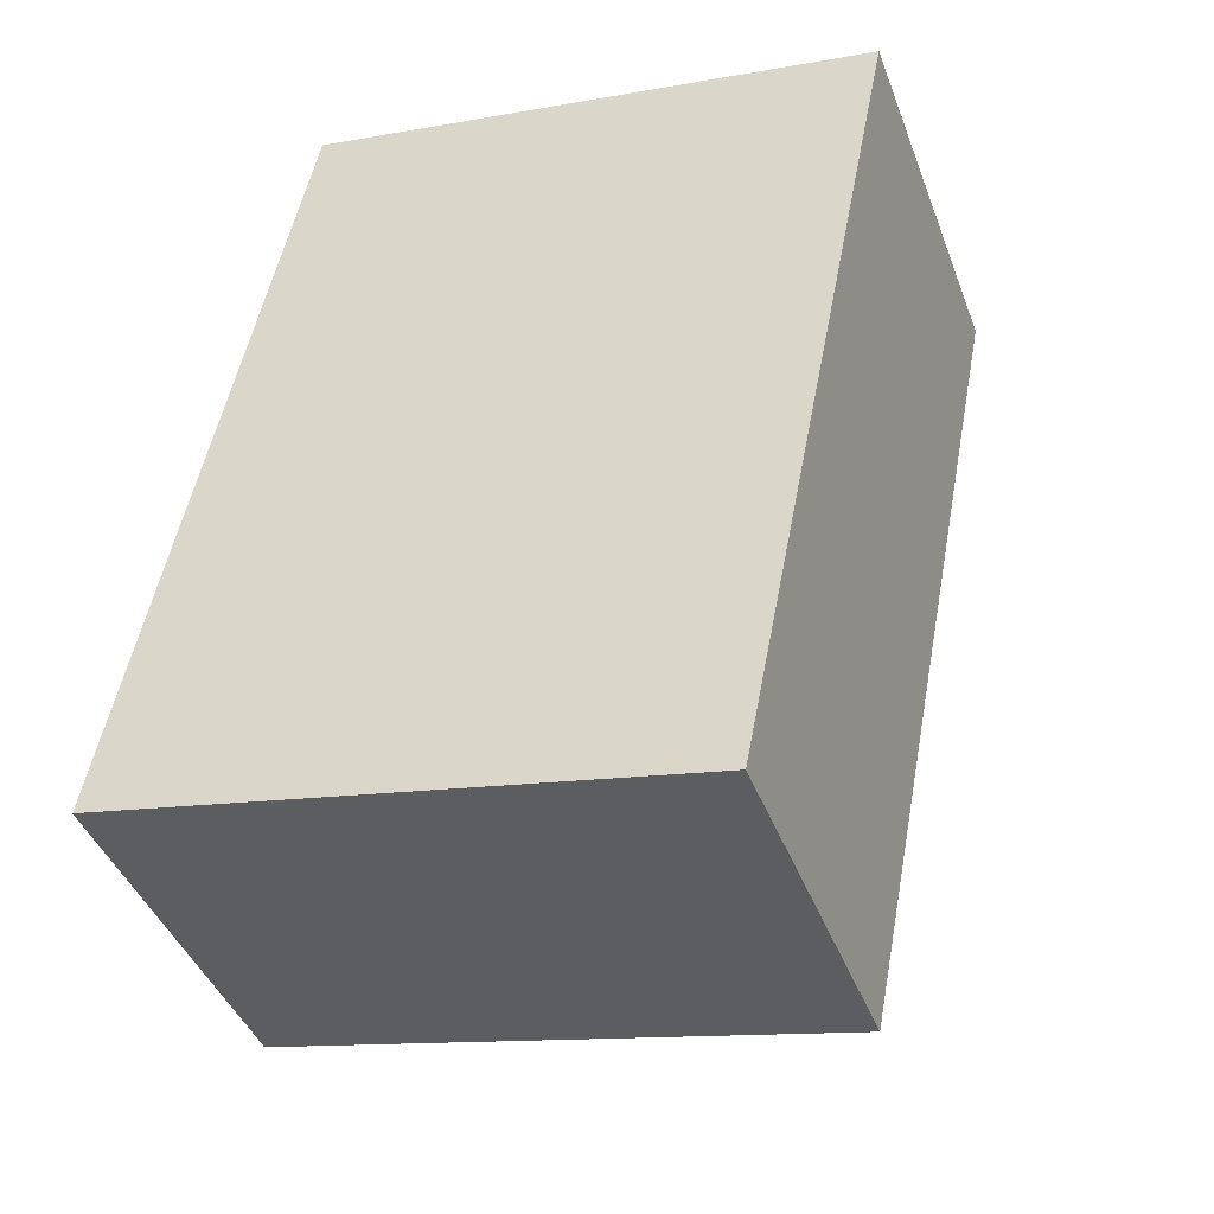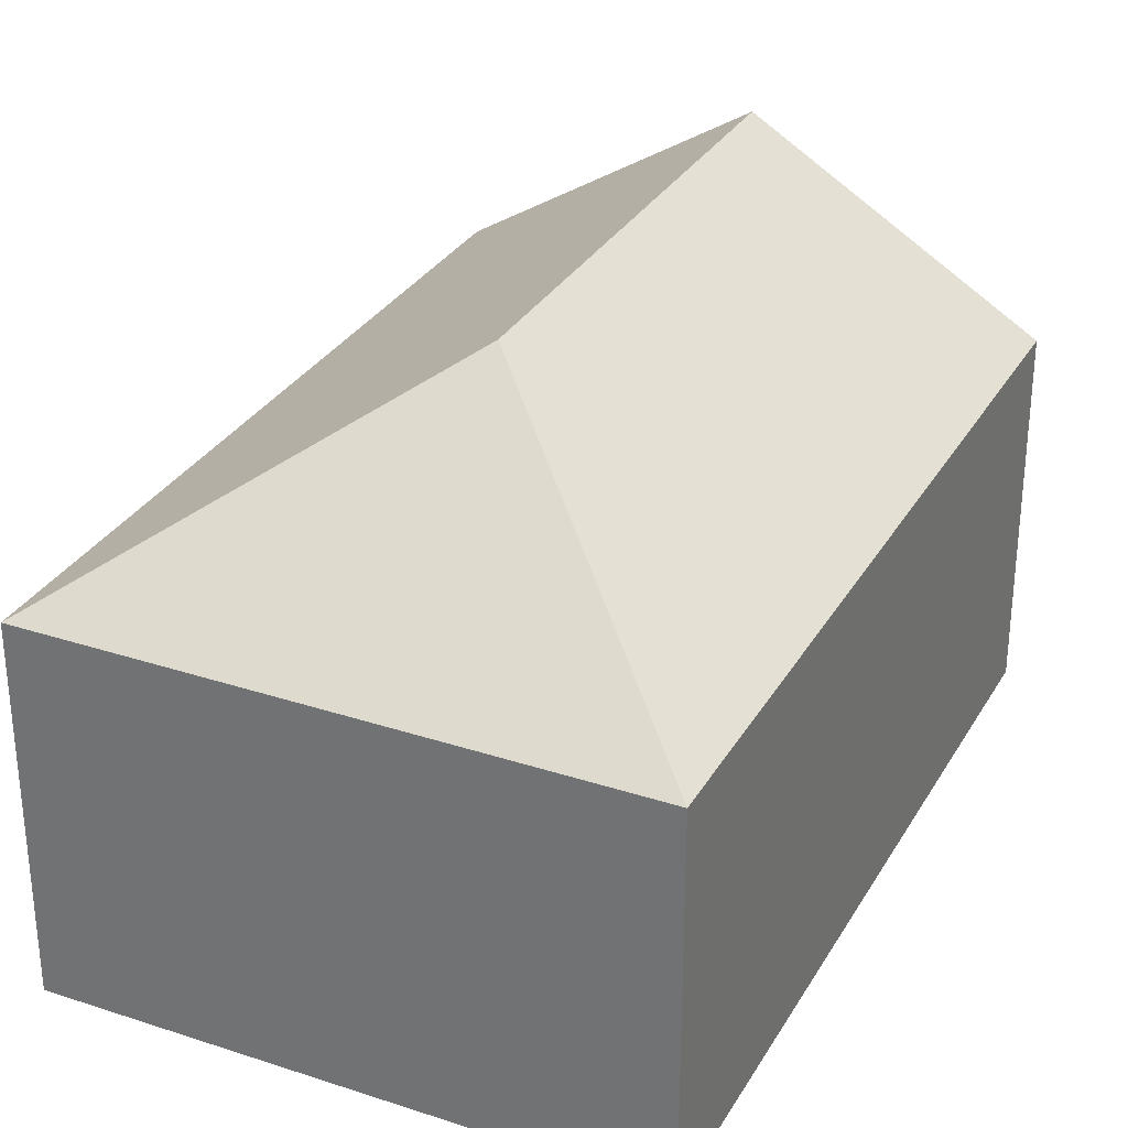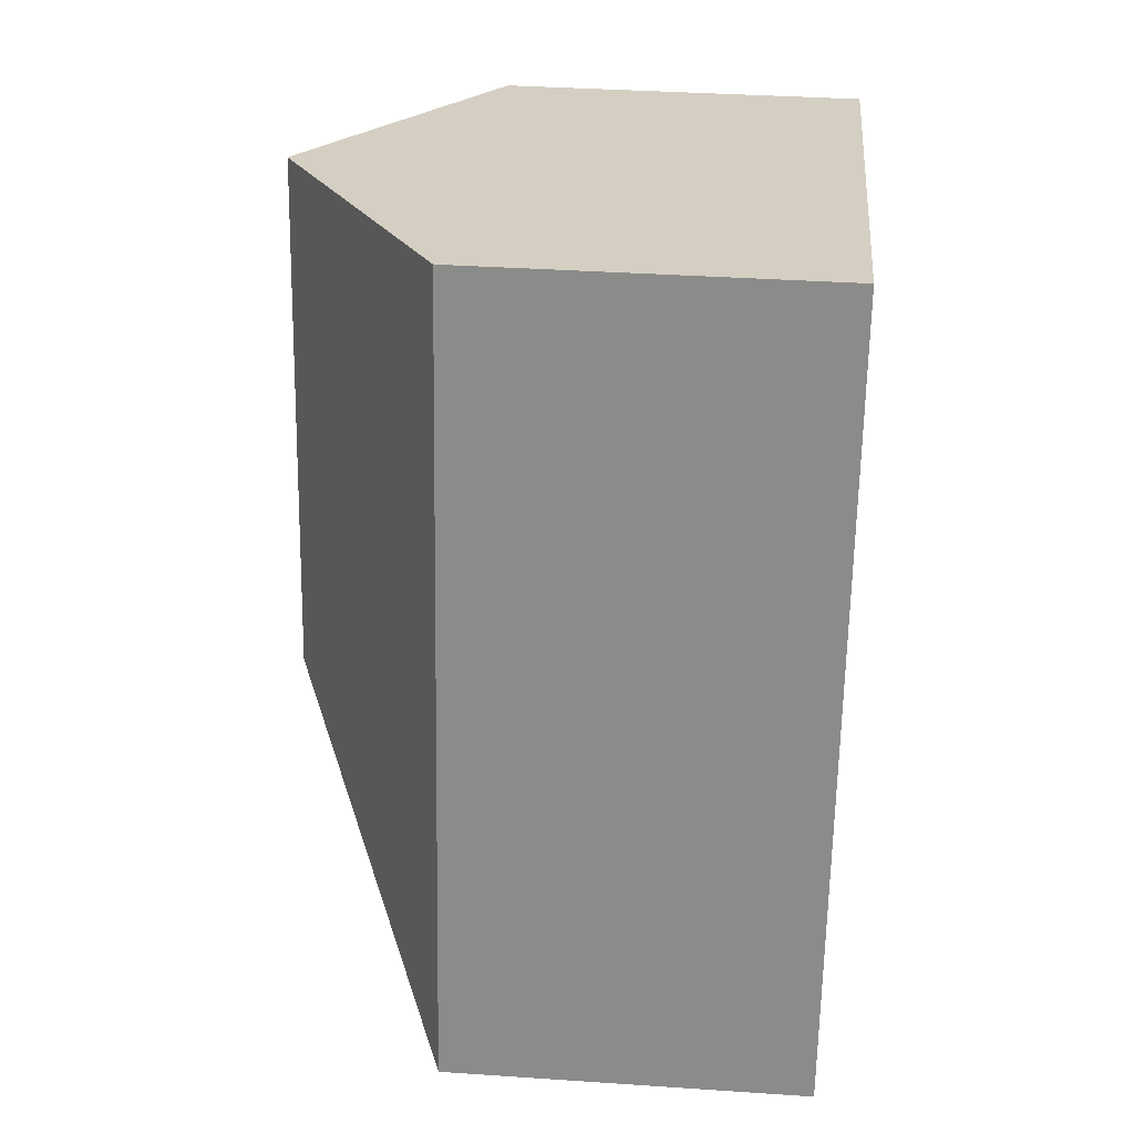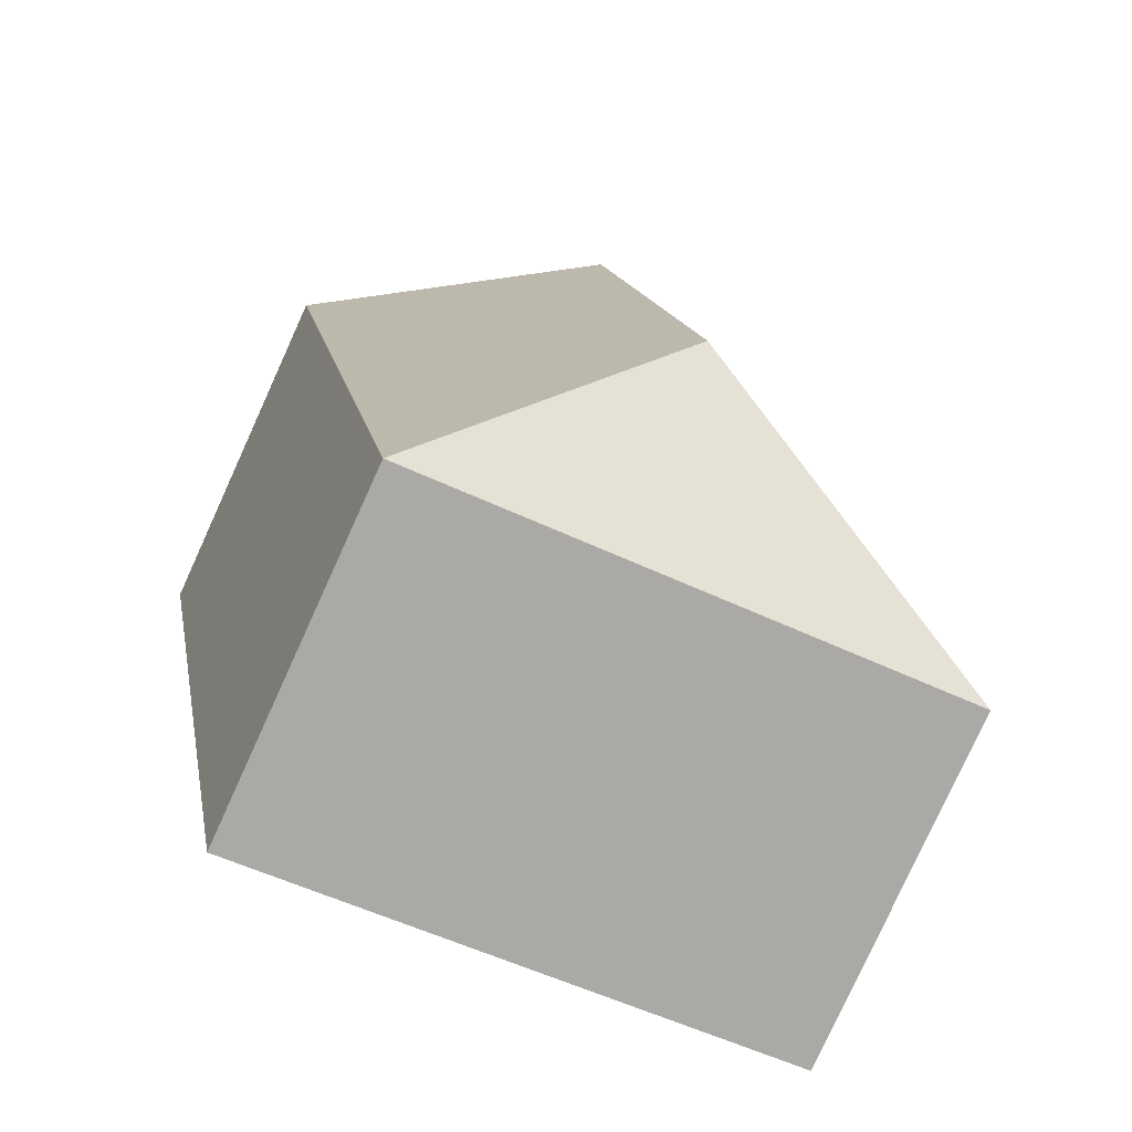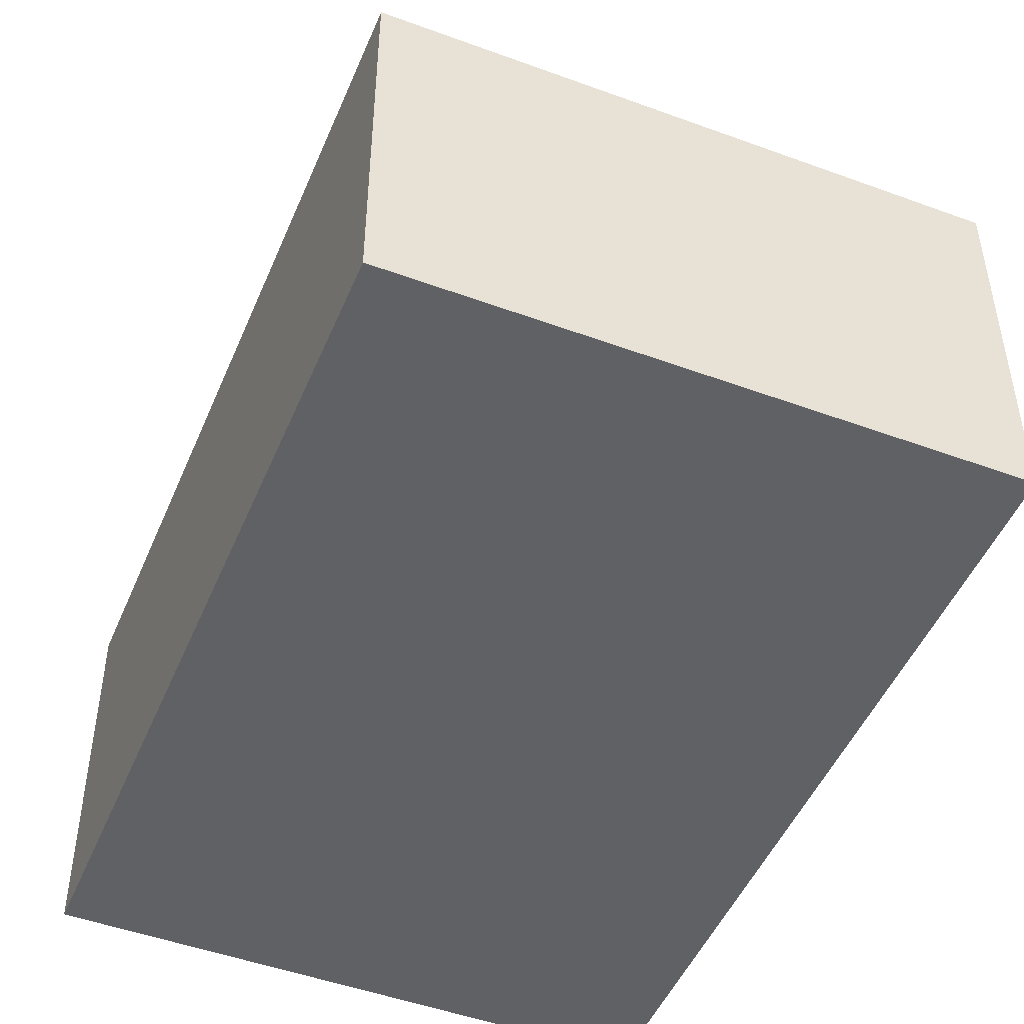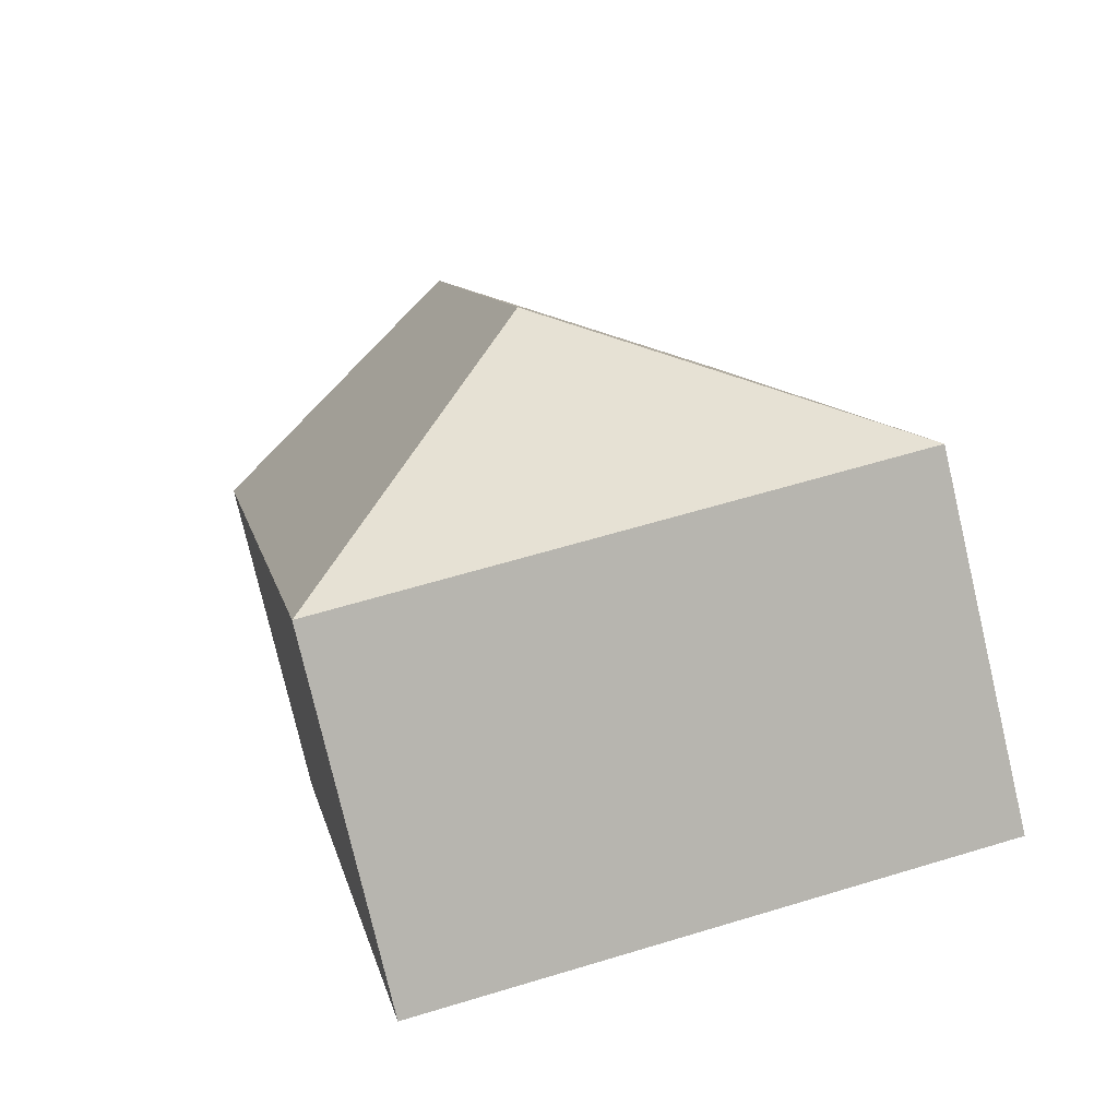
<metadata>
{"format":"obj","ext":"obj","renderer":"f3d","projection":"perspective","resolution":1024,"background":"white","views":[{"elev":-42.6,"azim":19.9,"up":"+Z"},{"elev":30.6,"azim":-143.6,"up":"+Y"},{"elev":36.7,"azim":-85.0,"up":"+Z"},{"elev":-79.9,"azim":155.5,"up":"+Z"},{"elev":-48.5,"azim":168.8,"up":"+Y"},{"elev":-78.2,"azim":-166.8,"up":"+Z"}]}
</metadata>
<code>
v  2.158 3.423 1.449
v  3.607 2.304 -0.708
v  0 2.304 1.411e-16
v  4.61 2.304 4.401
v  2.807 3.423 4.755
v  1.004 2.304 5.11
v  1.004 -3.129e-16 5.11
v  2.807 -2.912e-16 4.755
v  4.61 -2.695e-16 4.401
v  3.607 4.335e-17 -0.708
v  0 0 0
g defaultobject
f 1 2 3
f 1 4 2
f 4 1 5
f 5 3 6
f 3 5 1
f 7 5 6
f 5 7 4
f 4 7 8
f 4 8 9
f 9 2 4
f 2 9 10
f 10 3 2
f 3 10 11
f 11 6 3
f 6 11 7
f 8 10 9
f 10 8 7
f 10 7 11

</code>
